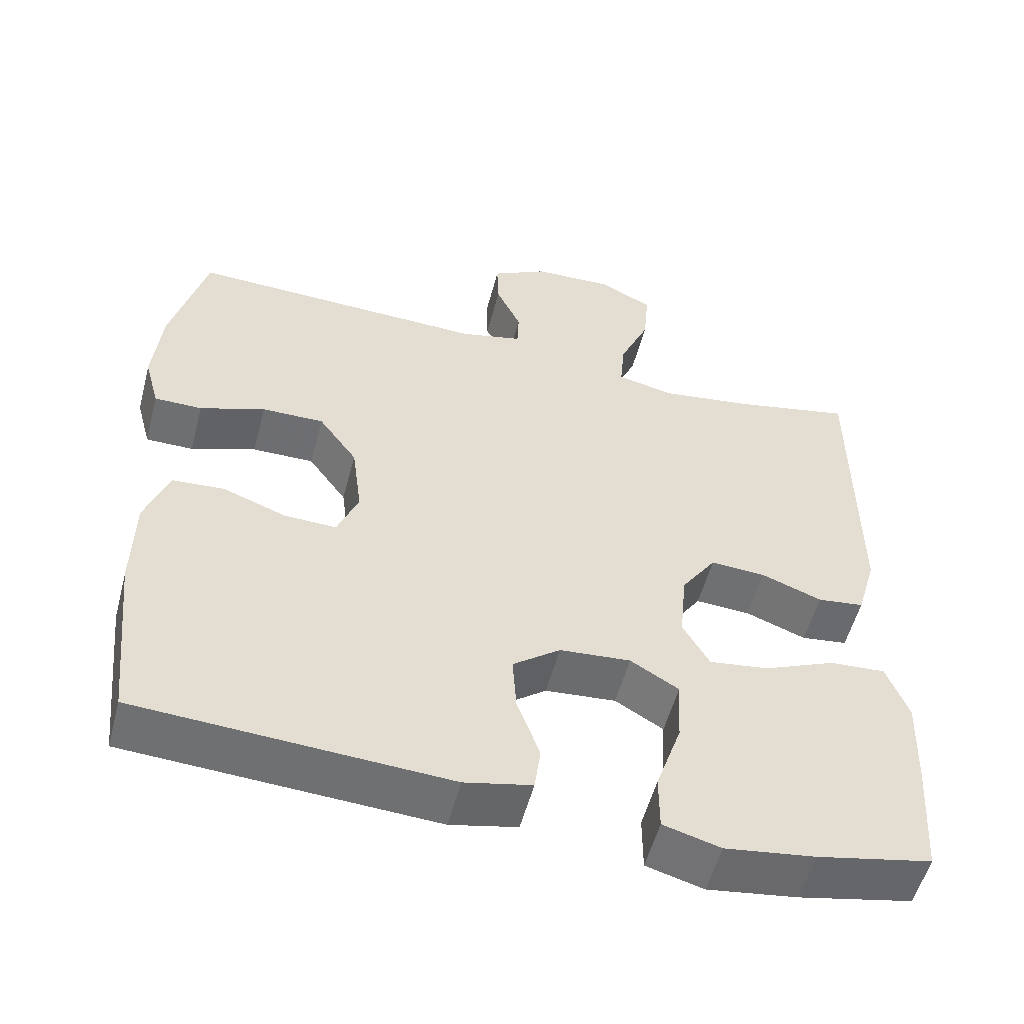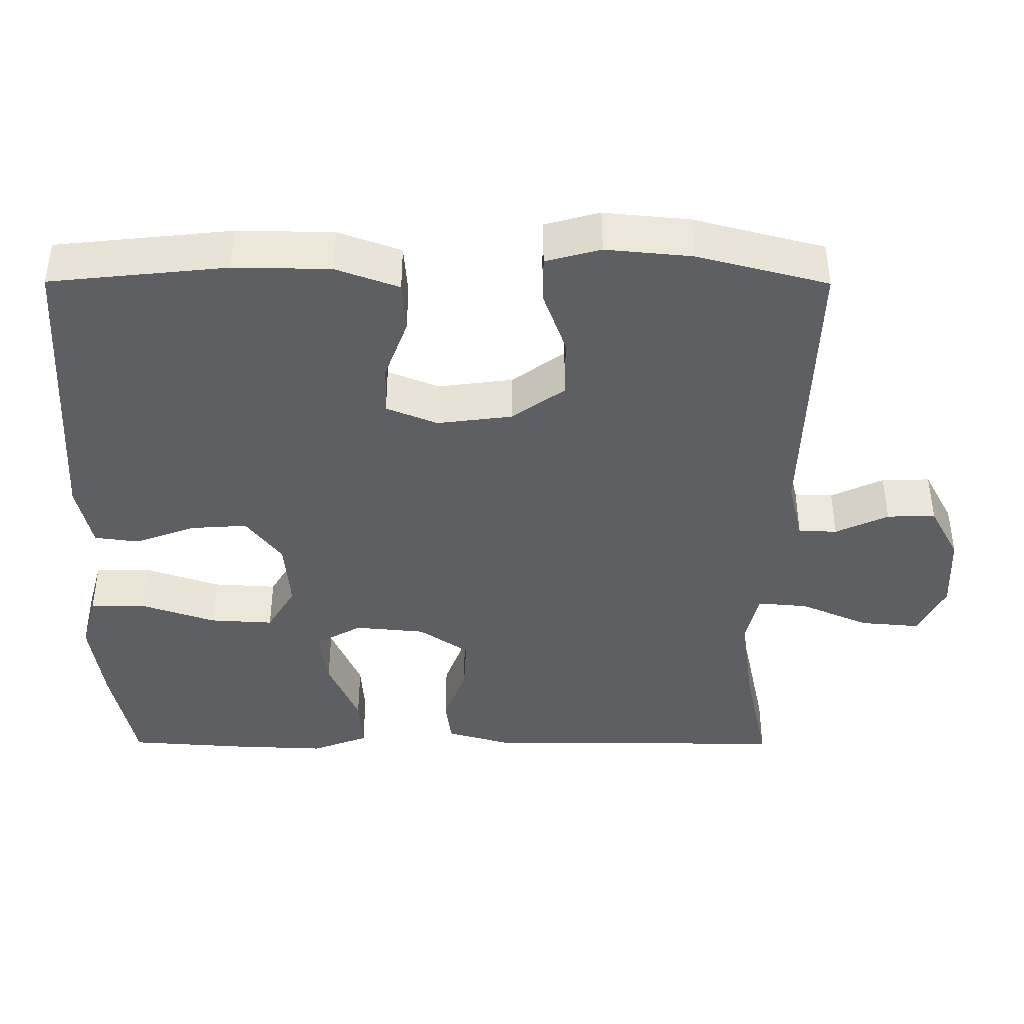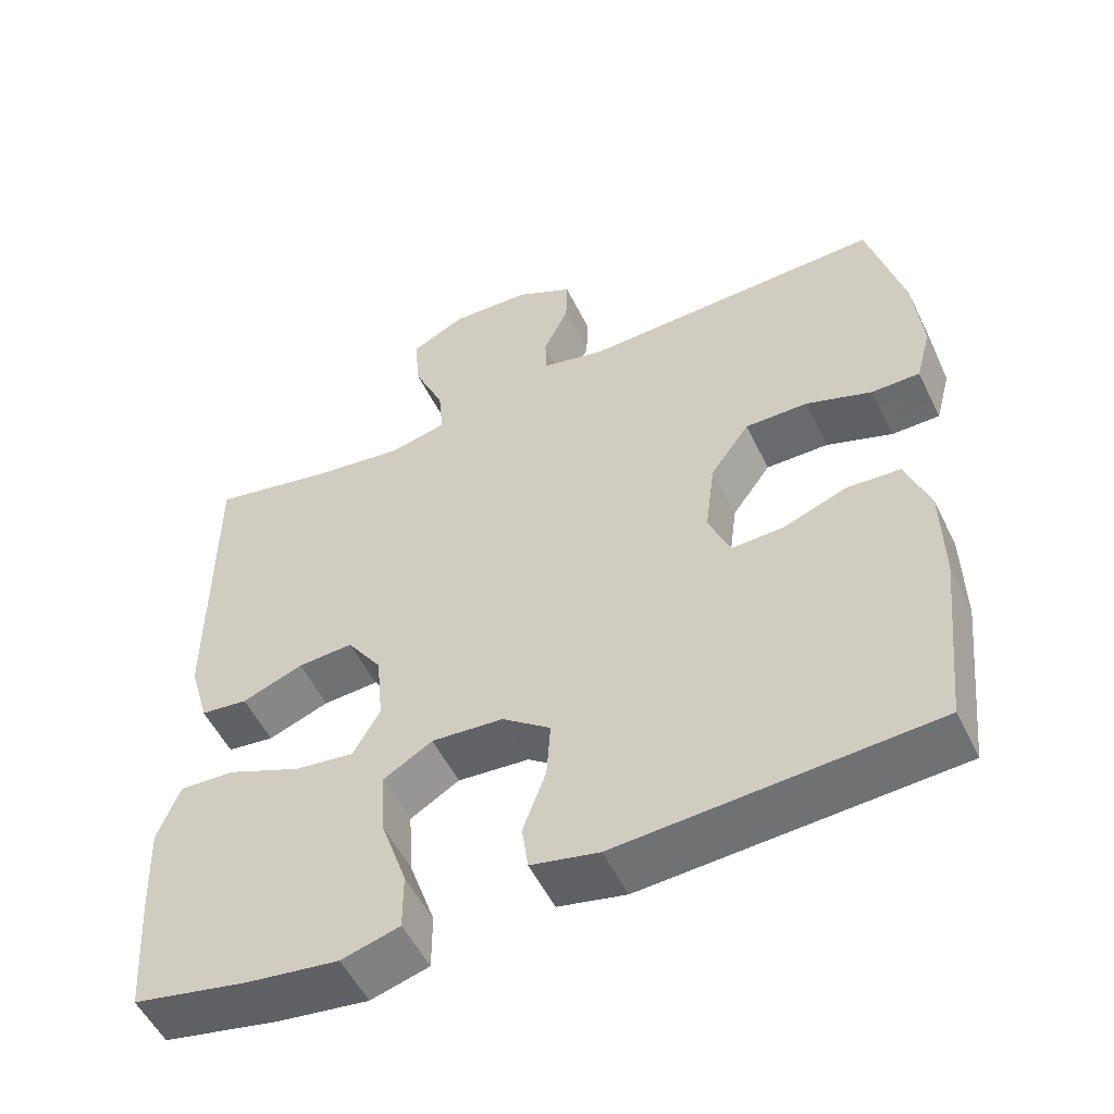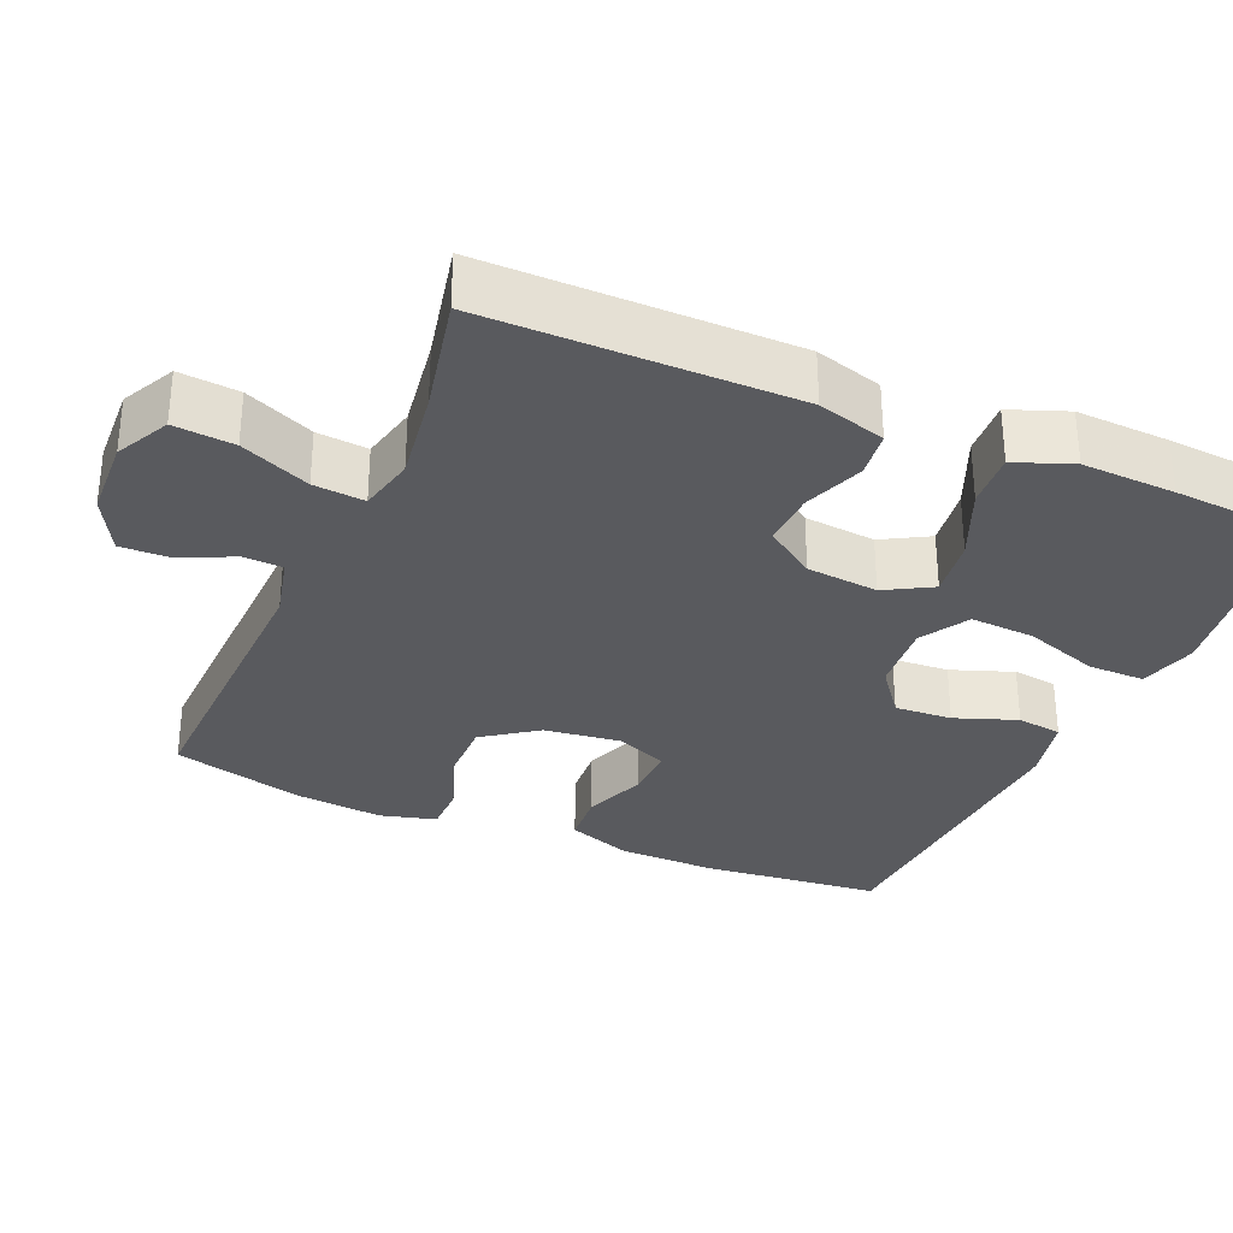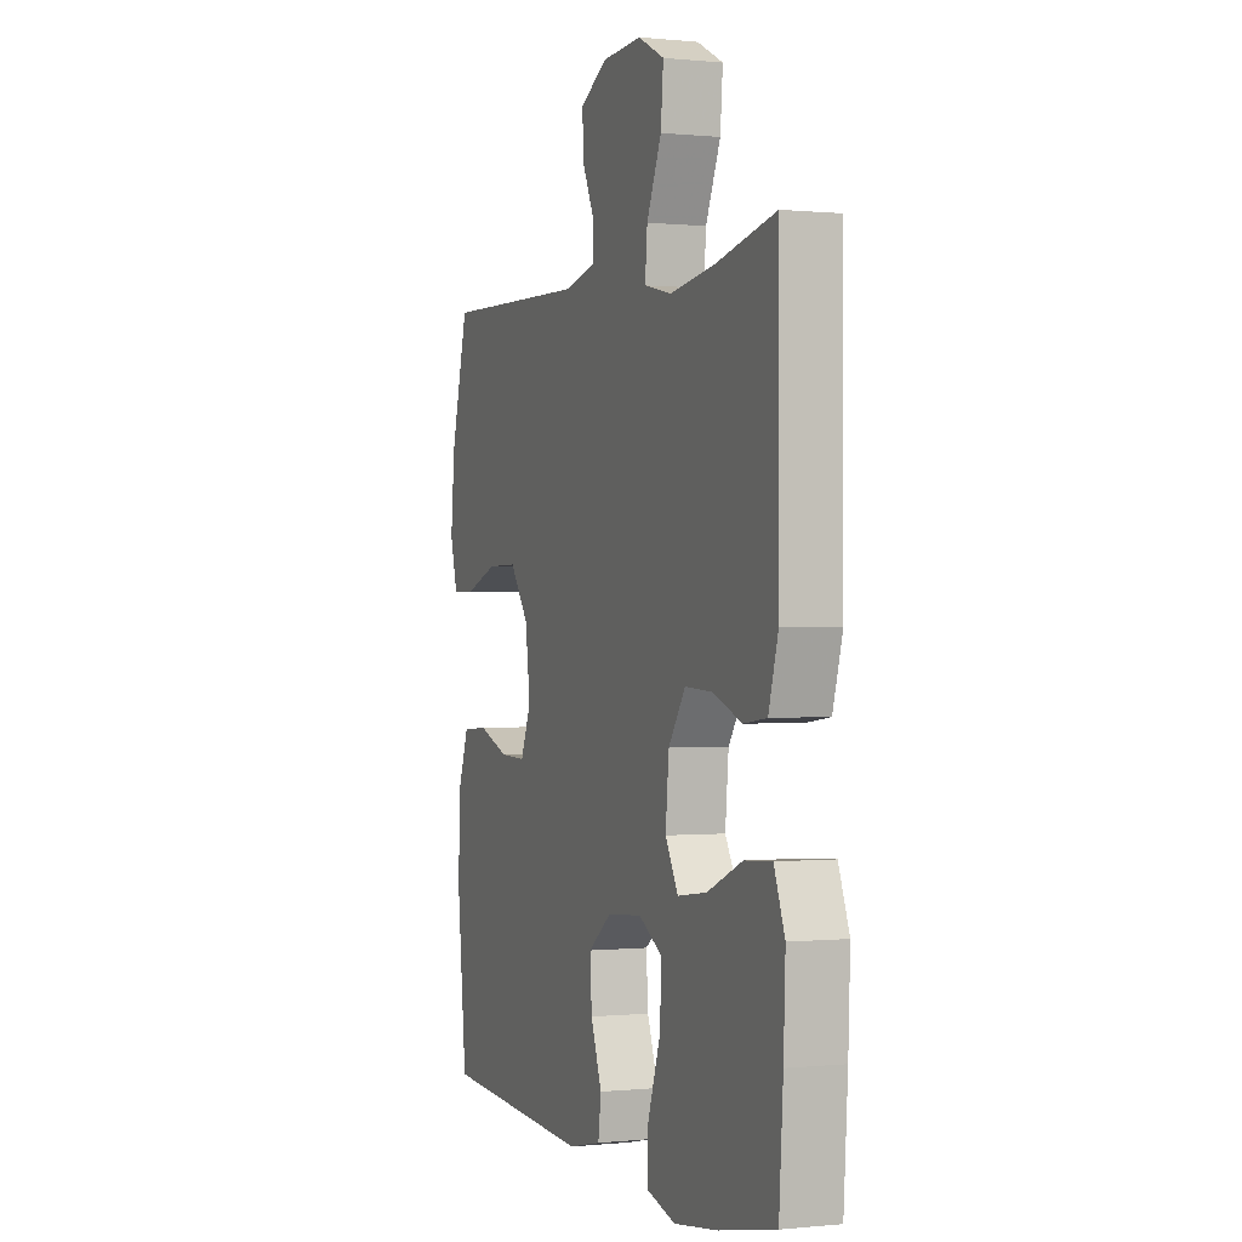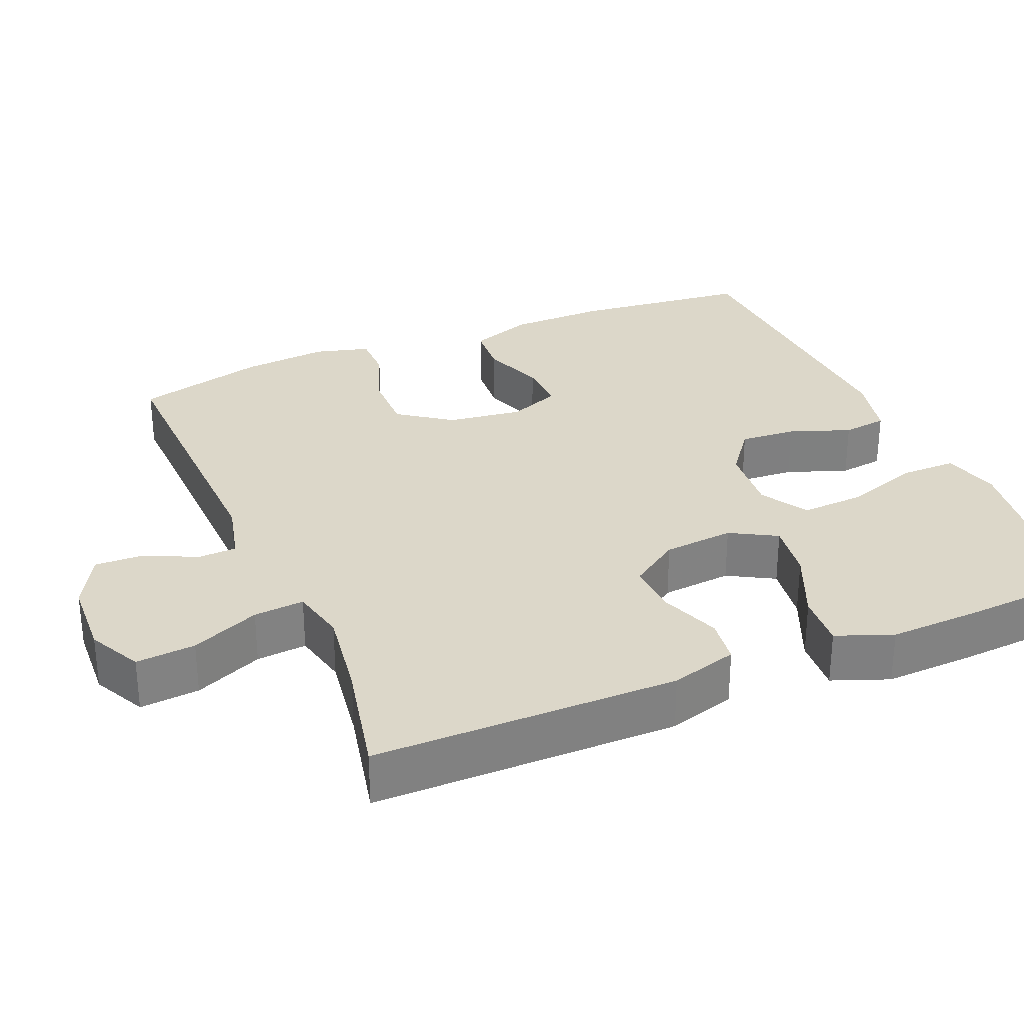
<metadata>
{"format":"obj","ext":"obj","renderer":"f3d","projection":"perspective","resolution":1024,"background":"white","views":[{"elev":-54.5,"azim":-14.7,"up":"+Z"},{"elev":-41.5,"azim":-90.2,"up":"+Y"},{"elev":-53.5,"azim":-154.3,"up":"+Z"},{"elev":-31.7,"azim":66.6,"up":"+Y"},{"elev":0.1,"azim":68.9,"up":"+Z"},{"elev":30.3,"azim":67.2,"up":"+Y"}]}
</metadata>
<code>
v 0.5 0.07 -0.5
v 0.348 0.07 -0.532
v 0.229 0.07 -0.549
v 0.153 0.07 -0.528
v 0.153 0.07 -0.453
v 0.187 0.07 -0.353
v 0.192 0.07 -0.267
v 0.128 0.07 -0.229
v 0.034 0.07 -0.237
v -0.029 0.07 -0.285
v -0.024 0.07 -0.361
v 0.006 0.07 -0.443
v -0.002 0.07 -0.503
v -0.091 0.07 -0.523
v -0.5 0.07 -0.5
v -0.525 0.07 -0.262
v -0.523 0.07 -0.132
v -0.492 0.07 -0.047
v -0.423 0.07 -0.042
v -0.339 0.07 -0.073
v -0.27 0.07 -0.075
v -0.242 0.07 -0.006
v -0.255 0.07 0.095
v -0.306 0.07 0.166
v -0.388 0.07 0.165
v -0.474 0.07 0.134
v -0.537 0.07 0.134
v -0.557 0.07 0.208
v -0.546 0.07 0.324
v -0.5 0.07 0.5
v -0.104 0.07 0.488
v -0.021 0.07 0.508
v -0.019 0.07 0.56
v -0.052 0.07 0.631
v -0.054 0.07 0.696
v 0.02 0.07 0.736
v 0.126 0.07 0.741
v 0.197 0.07 0.705
v 0.19 0.07 0.625
v 0.15 0.07 0.533
v 0.144 0.07 0.465
v 0.219 0.07 0.448
v 0.342 0.07 0.466
v 0.5 0.07 0.5
v 0.5 0.07 0.091
v 0.474 0.07 0.001
v 0.412 0.07 -0.007
v 0.332 0.07 0.023
v 0.259 0.07 0.027
v 0.213 0.07 -0.04
v 0.204 0.07 -0.135
v 0.239 0.07 -0.197
v 0.318 0.07 -0.186
v 0.413 0.07 -0.145
v 0.487 0.07 -0.14
v 0.516 0.07 -0.216
v 0.511 0.07 -0.34
v 0.5 0 -0.5
v 0.348 0 -0.532
v 0.229 0 -0.549
v 0.153 0 -0.528
v 0.153 0 -0.453
v 0.187 0 -0.353
v 0.192 0 -0.267
v 0.128 0 -0.229
v 0.034 0 -0.237
v -0.029 0 -0.285
v -0.024 0 -0.361
v 0.006 0 -0.443
v -0.002 0 -0.503
v -0.091 0 -0.523
v -0.5 0 -0.5
v -0.525 0 -0.262
v -0.523 0 -0.132
v -0.492 0 -0.047
v -0.423 0 -0.042
v -0.339 0 -0.073
v -0.27 0 -0.075
v -0.242 0 -0.006
v -0.255 0 0.095
v -0.306 0 0.166
v -0.388 0 0.165
v -0.474 0 0.134
v -0.537 0 0.134
v -0.557 0 0.208
v -0.546 0 0.324
v -0.5 0 0.5
v -0.104 0 0.488
v -0.021 0 0.508
v -0.019 0 0.56
v -0.052 0 0.631
v -0.054 0 0.696
v 0.02 0 0.736
v 0.126 0 0.741
v 0.197 0 0.705
v 0.19 0 0.625
v 0.15 0 0.533
v 0.144 0 0.465
v 0.219 0 0.448
v 0.342 0 0.466
v 0.5 0 0.5
v 0.5 0 0.091
v 0.474 0 0.001
v 0.412 0 -0.007
v 0.332 0 0.023
v 0.259 0 0.027
v 0.213 0 -0.04
v 0.204 0 -0.135
v 0.239 0 -0.197
v 0.318 0 -0.186
v 0.413 0 -0.145
v 0.487 0 -0.14
v 0.516 0 -0.216
v 0.511 0 -0.34
f 53 54 55 56
f 52 53 56 57
f 45 46 47 48
f 43 44 45 48
f 42 43 48 49
f 41 42 49 50
f 37 38 39 40
f 37 40 41
f 36 37 41
f 33 34 35 36
f 32 33 36 41
f 31 32 41 50
f 25 26 27 28
f 24 25 28 29
f 17 18 19 20
f 17 20 21
f 16 17 21
f 15 16 21
f 14 15 21
f 11 12 13 14
f 10 11 14 21
f 9 10 21 22
f 3 4 5 6
f 3 6 7
f 2 3 7
f 52 57 1 2
f 51 52 2 7
f 30 31 50 51
f 24 29 30 51
f 23 24 51 7
f 8 9 22 23
f 7 8 23
f 113 112 111 110
f 114 113 110 109
f 105 104 103 102
f 105 102 101 100
f 106 105 100 99
f 107 106 99 98
f 97 96 95 94
f 98 97 94
f 98 94 93
f 93 92 91 90
f 98 93 90 89
f 107 98 89 88
f 85 84 83 82
f 86 85 82 81
f 77 76 75 74
f 78 77 74
f 78 74 73
f 78 73 72
f 78 72 71
f 71 70 69 68
f 78 71 68 67
f 79 78 67 66
f 63 62 61 60
f 64 63 60
f 64 60 59
f 59 58 114 109
f 64 59 109 108
f 108 107 88 87
f 108 87 86 81
f 64 108 81 80
f 80 79 66 65
f 80 65 64
f 1 58 59 2
f 2 59 60 3
f 3 60 61 4
f 4 61 62 5
f 5 62 63 6
f 6 63 64 7
f 7 64 65 8
f 8 65 66 9
f 9 66 67 10
f 10 67 68 11
f 11 68 69 12
f 12 69 70 13
f 13 70 71 14
f 14 71 72 15
f 15 72 73 16
f 16 73 74 17
f 17 74 75 18
f 18 75 76 19
f 19 76 77 20
f 20 77 78 21
f 21 78 79 22
f 22 79 80 23
f 23 80 81 24
f 24 81 82 25
f 25 82 83 26
f 26 83 84 27
f 27 84 85 28
f 28 85 86 29
f 29 86 87 30
f 30 87 88 31
f 31 88 89 32
f 32 89 90 33
f 33 90 91 34
f 34 91 92 35
f 35 92 93 36
f 36 93 94 37
f 37 94 95 38
f 38 95 96 39
f 39 96 97 40
f 40 97 98 41
f 41 98 99 42
f 42 99 100 43
f 43 100 101 44
f 44 101 102 45
f 45 102 103 46
f 46 103 104 47
f 47 104 105 48
f 48 105 106 49
f 49 106 107 50
f 50 107 108 51
f 51 108 109 52
f 52 109 110 53
f 53 110 111 54
f 54 111 112 55
f 55 112 113 56
f 56 113 114 57
f 57 114 58 1

</code>
